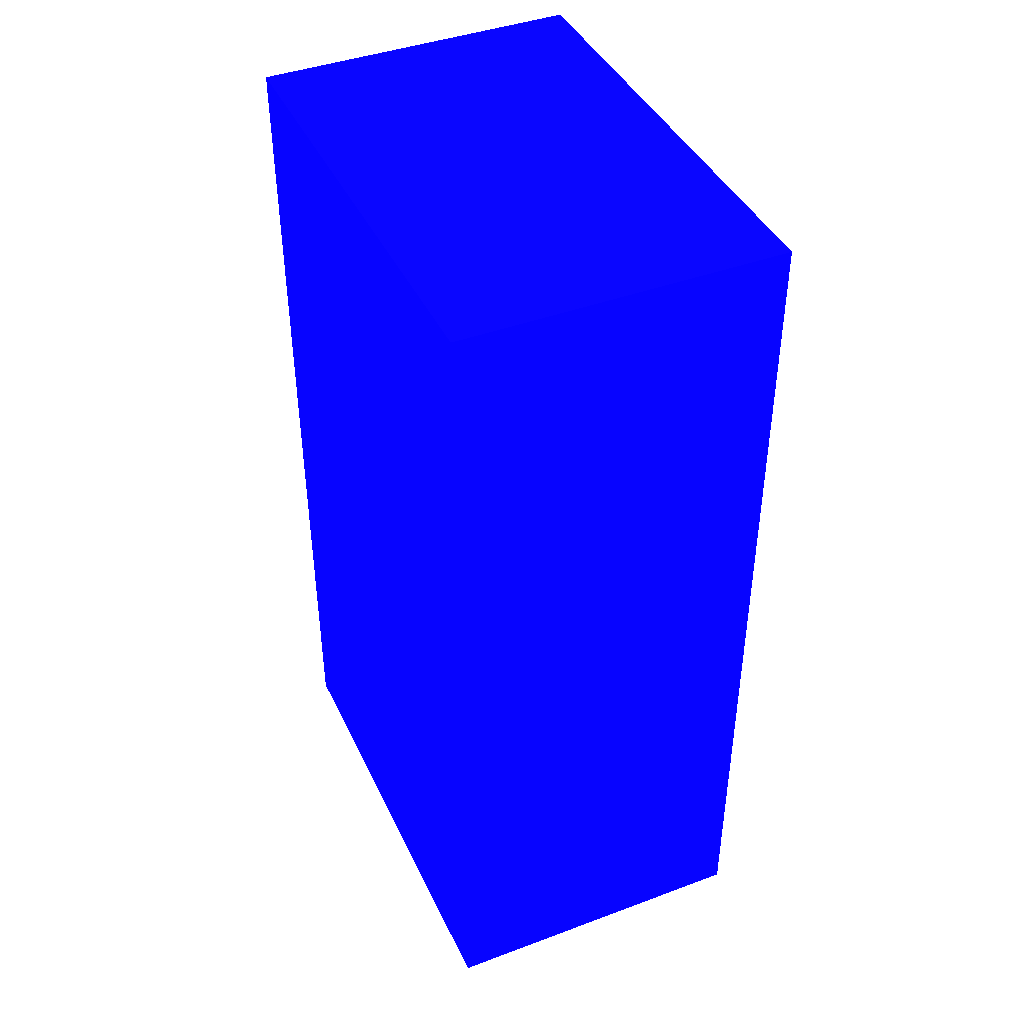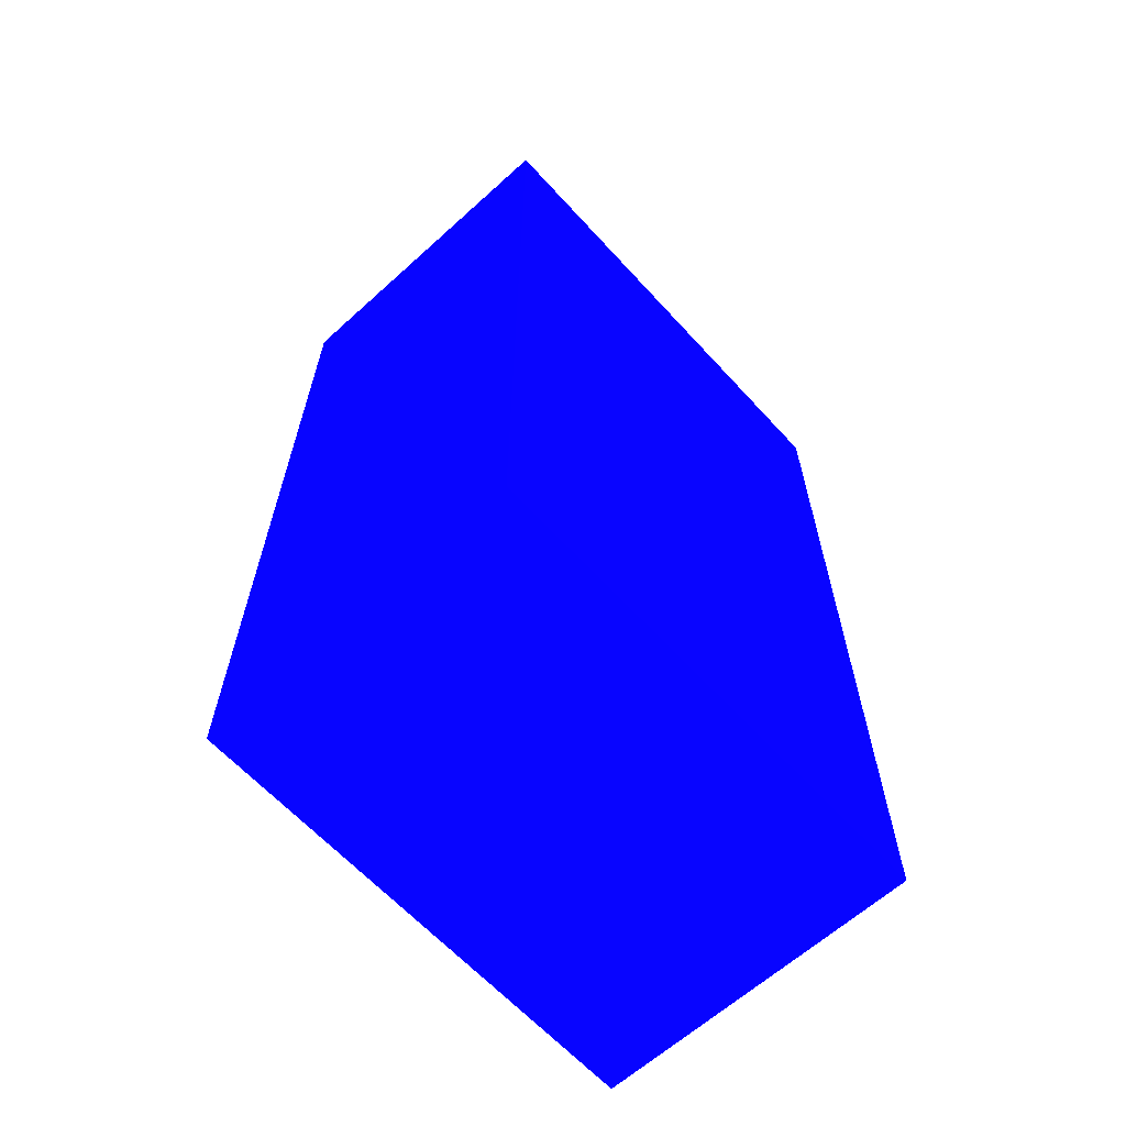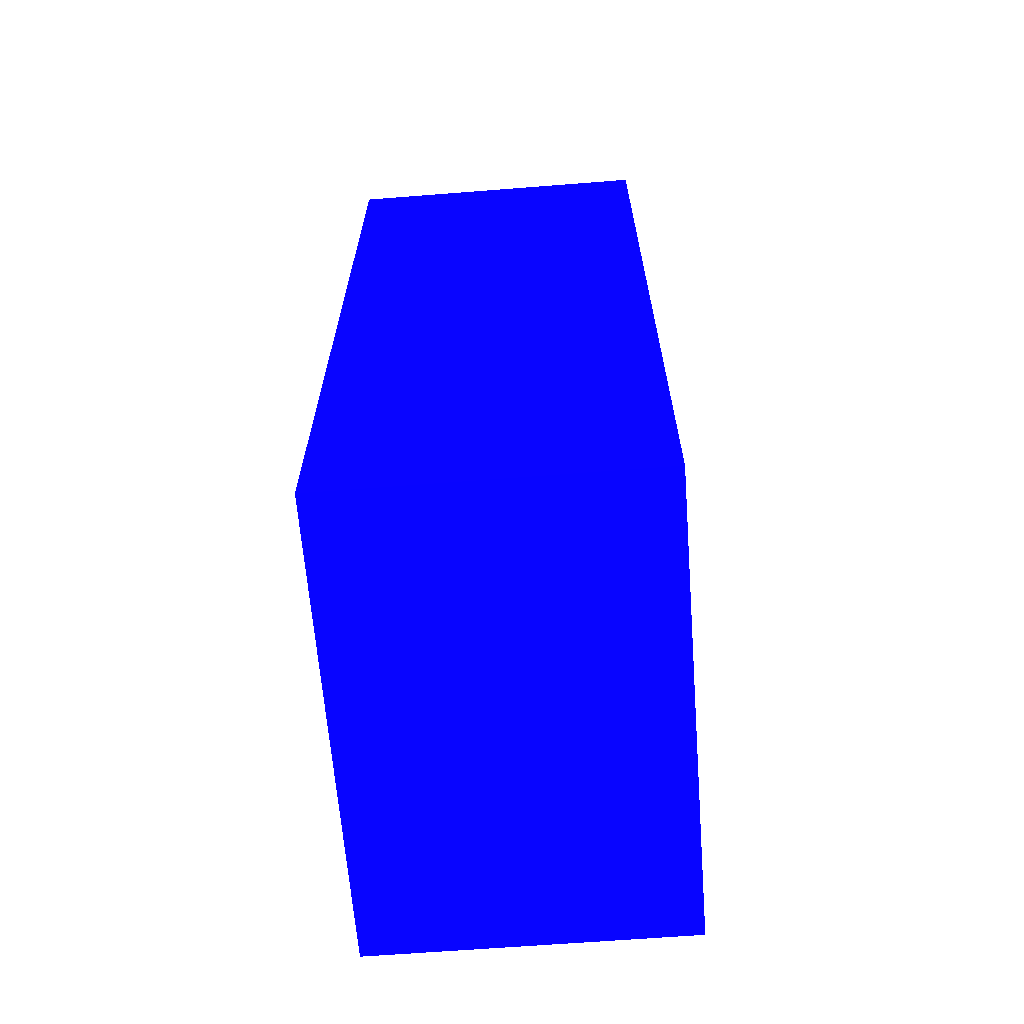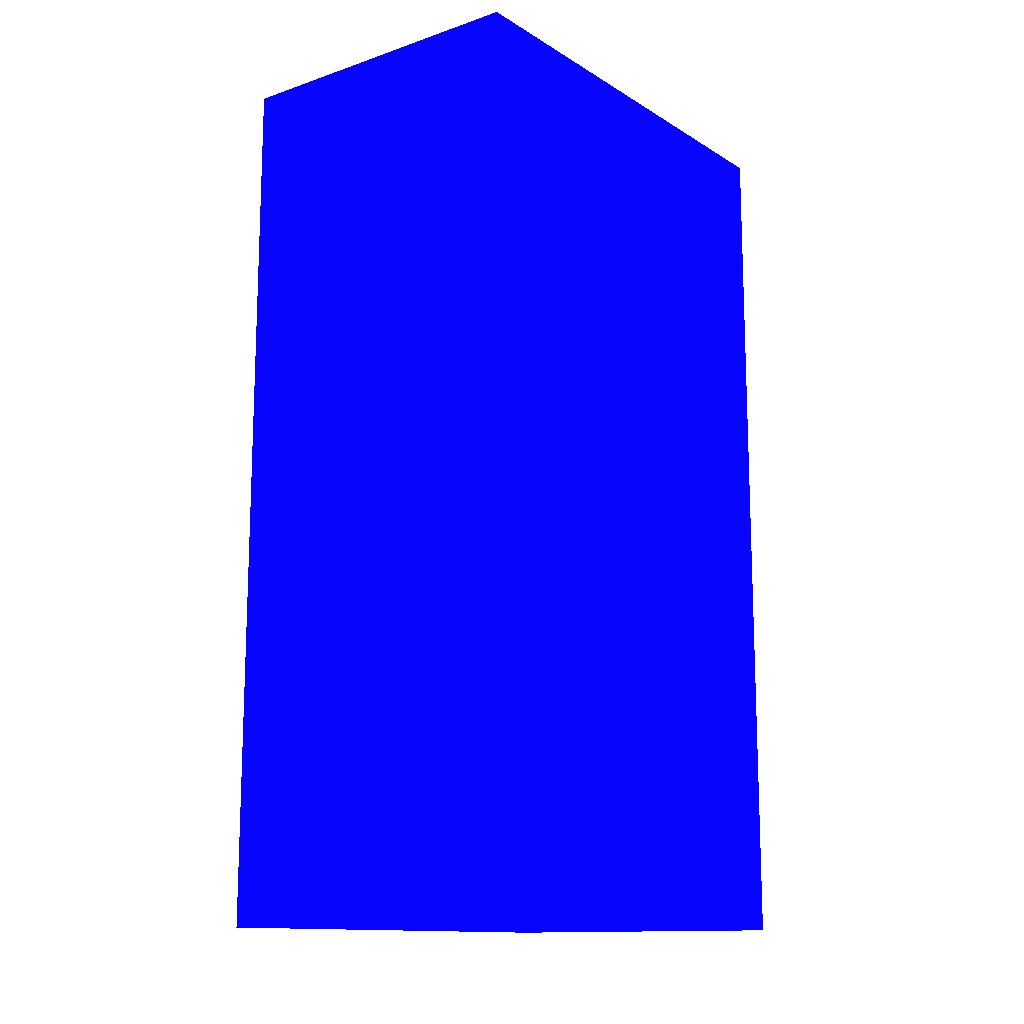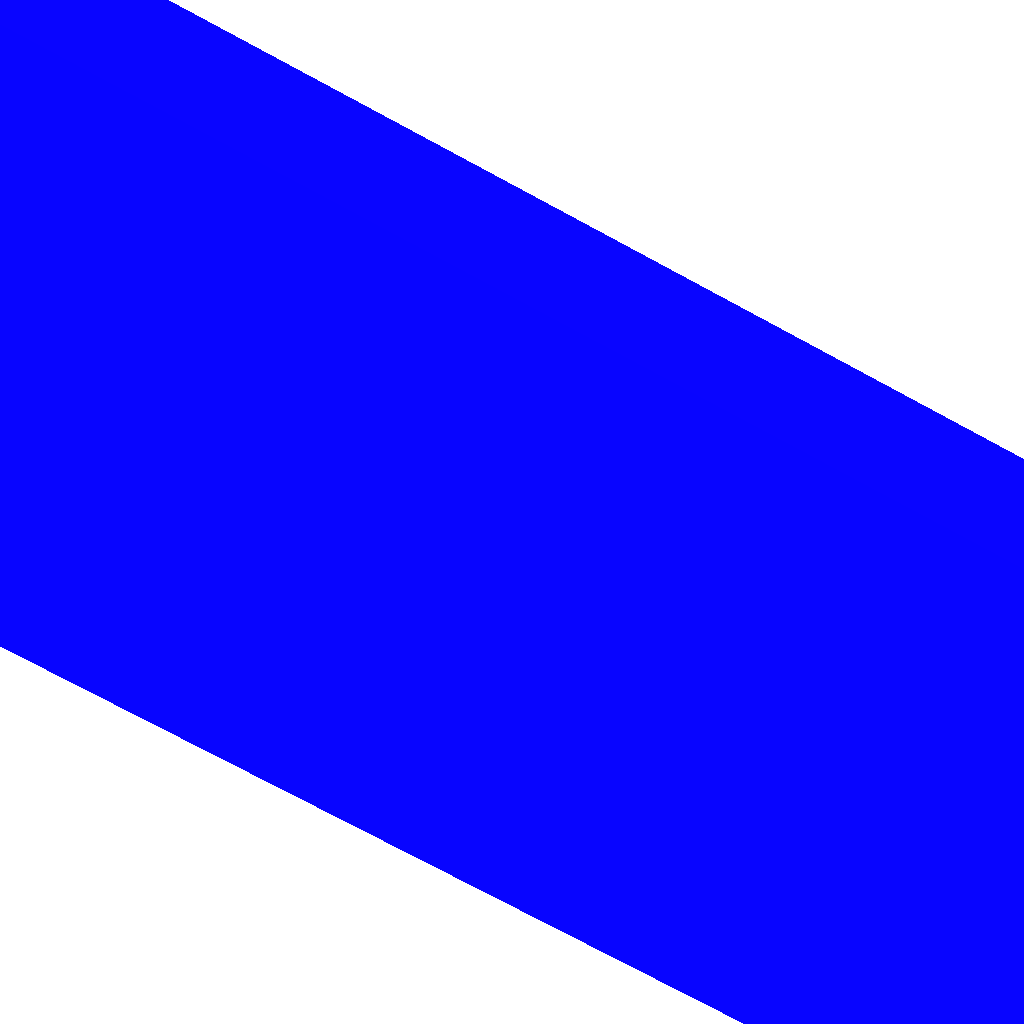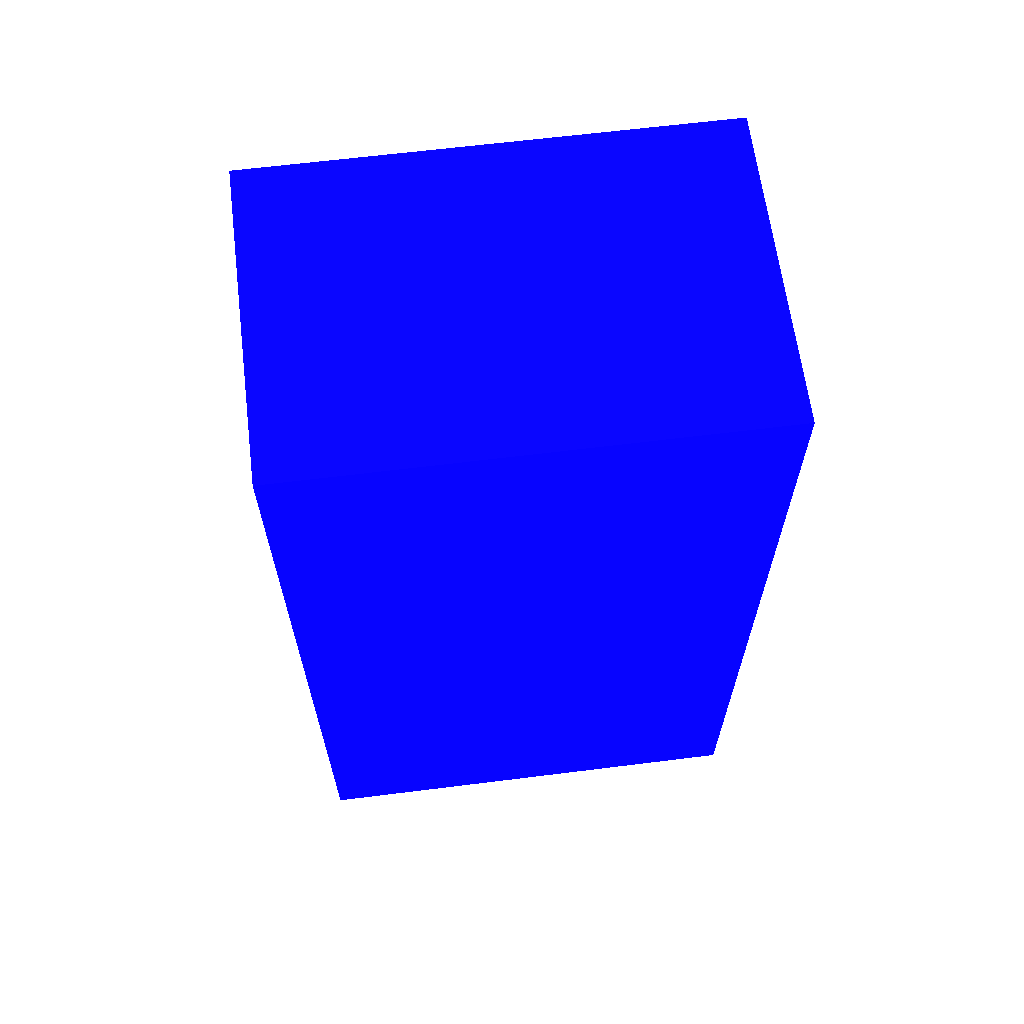
<metadata>
{"format":"obj","ext":"obj","renderer":"f3d","projection":"perspective","resolution":1024,"background":"white","views":[{"elev":42.2,"azim":156.0,"up":"+Y"},{"elev":-63.5,"azim":42.4,"up":"+Y"},{"elev":-64.9,"azim":4.5,"up":"+Y"},{"elev":-13.4,"azim":37.1,"up":"+Y"},{"elev":-76.4,"azim":61.7,"up":"+Z"},{"elev":64.3,"azim":-97.2,"up":"+Y"}]}
</metadata>
<code>
v 20.23 85 -20.19 0.01961 0.01176 0.9882
v 20.23 85 -30 0.01961 0.01176 0.9882
v 13.6 85 -20.19 0.01961 0.01176 0.9882
v 20.23 66.71 -20.19 0.01961 0.01176 0.9882
v 13.6 85 -30 0.01961 0.01176 0.9882
v 20.23 66.71 -30 0.01961 0.01176 0.9882
v 13.6 66.71 -20.19 0.01961 0.01176 0.9882
v 13.6 66.71 -30 0.01961 0.01176 0.9882
f 1 2 5
f 1 5 3
f 1 3 7
f 1 7 4
f 1 4 6
f 1 6 2
f 2 6 8
f 2 8 5
f 3 5 8
f 3 8 7
f 4 7 8
f 4 8 6

</code>
